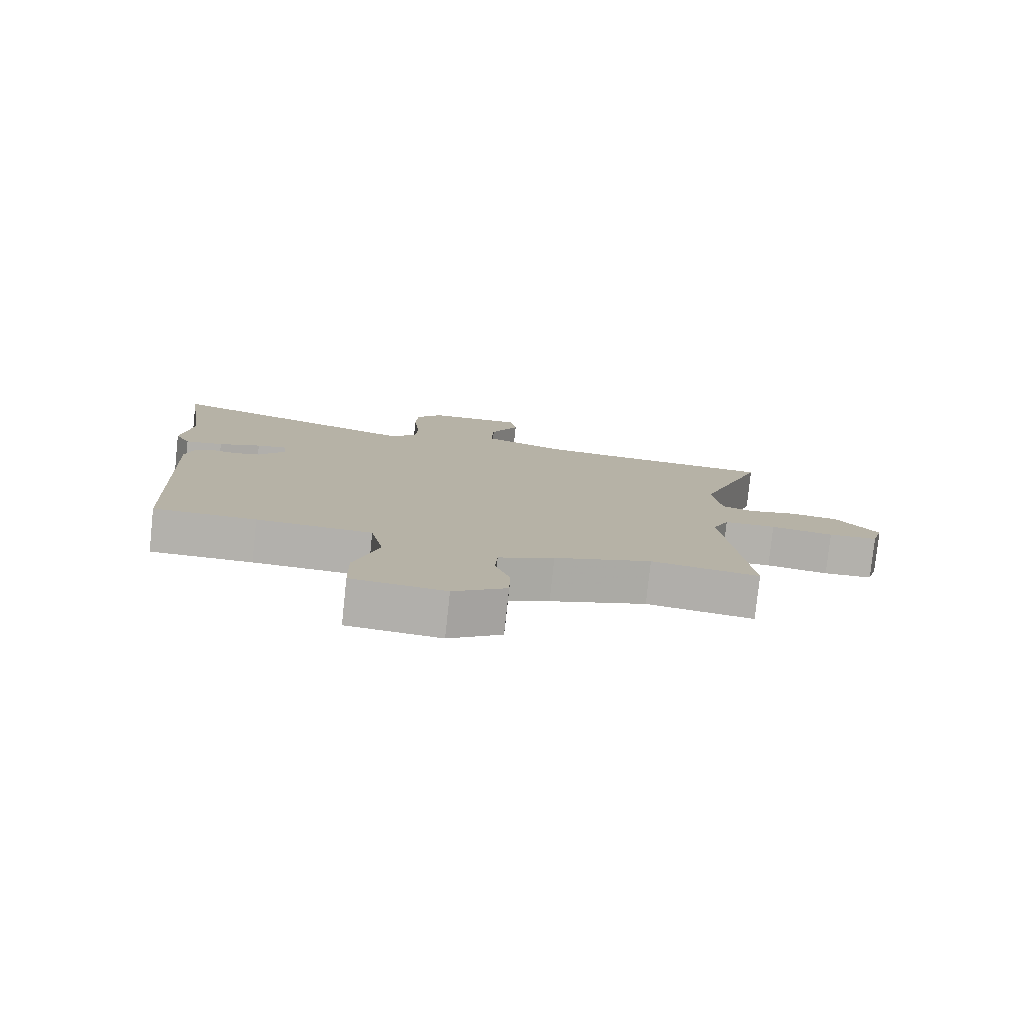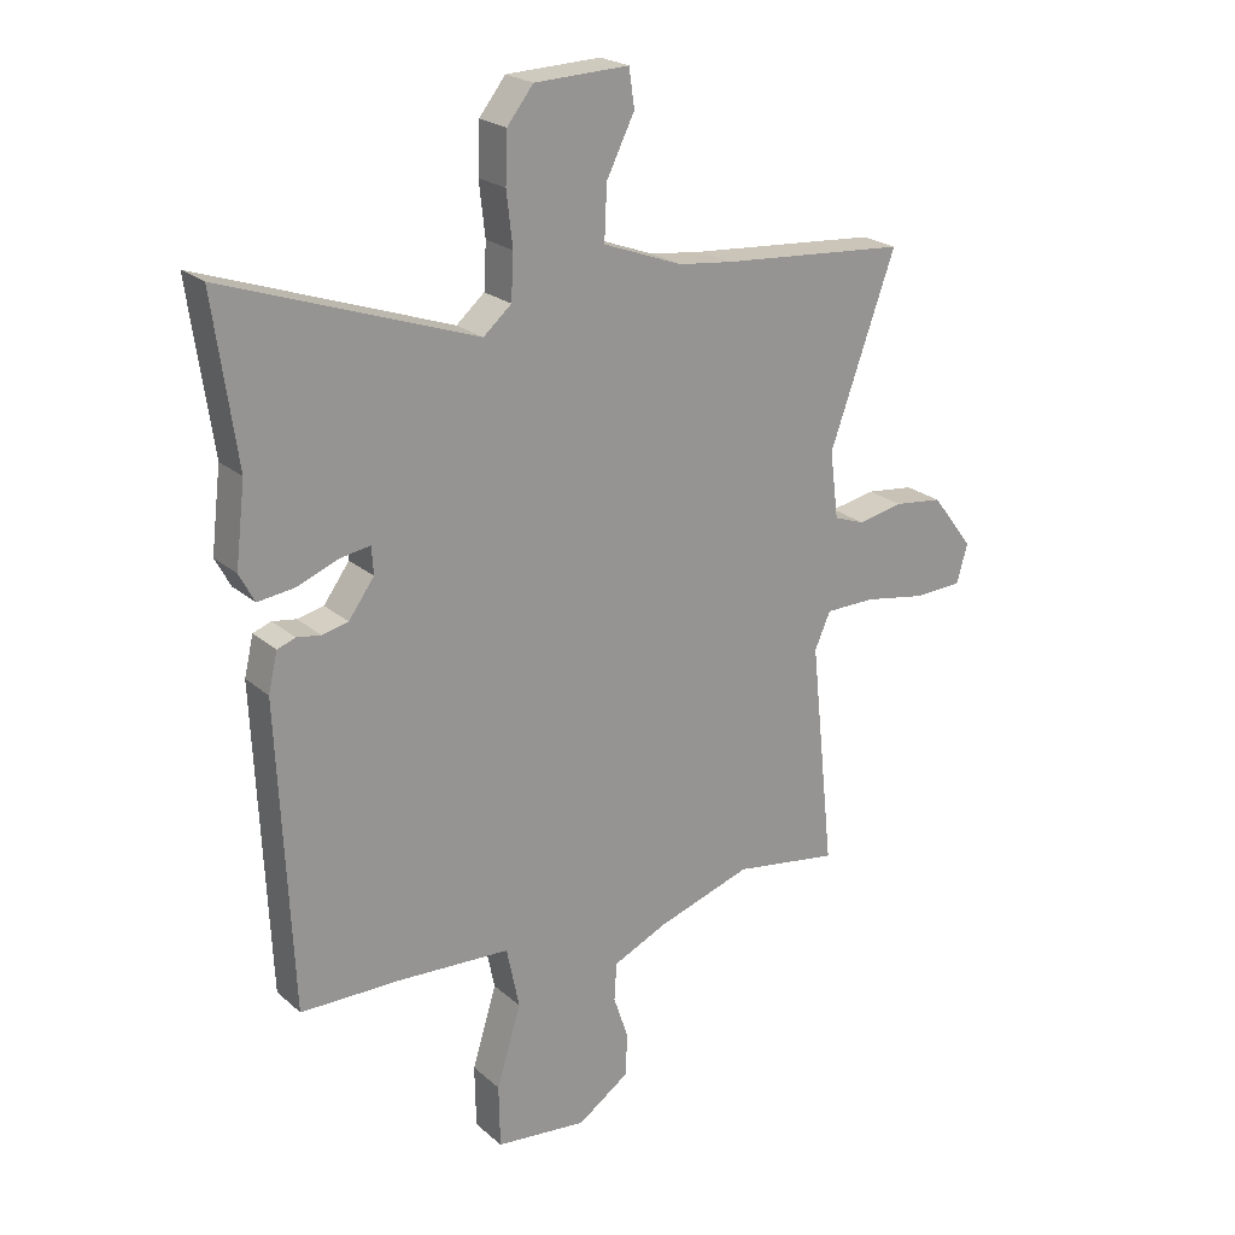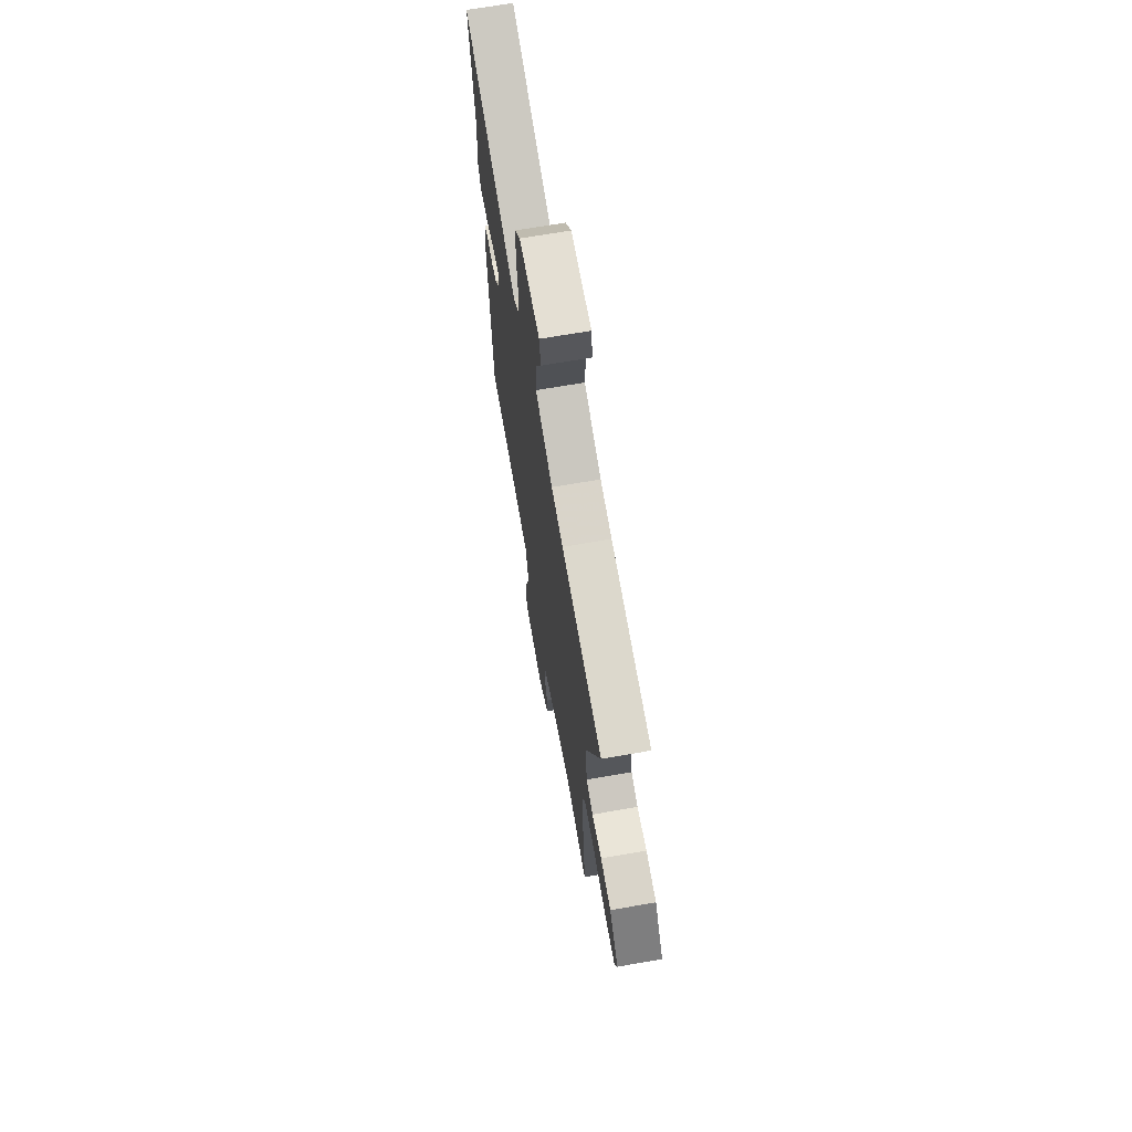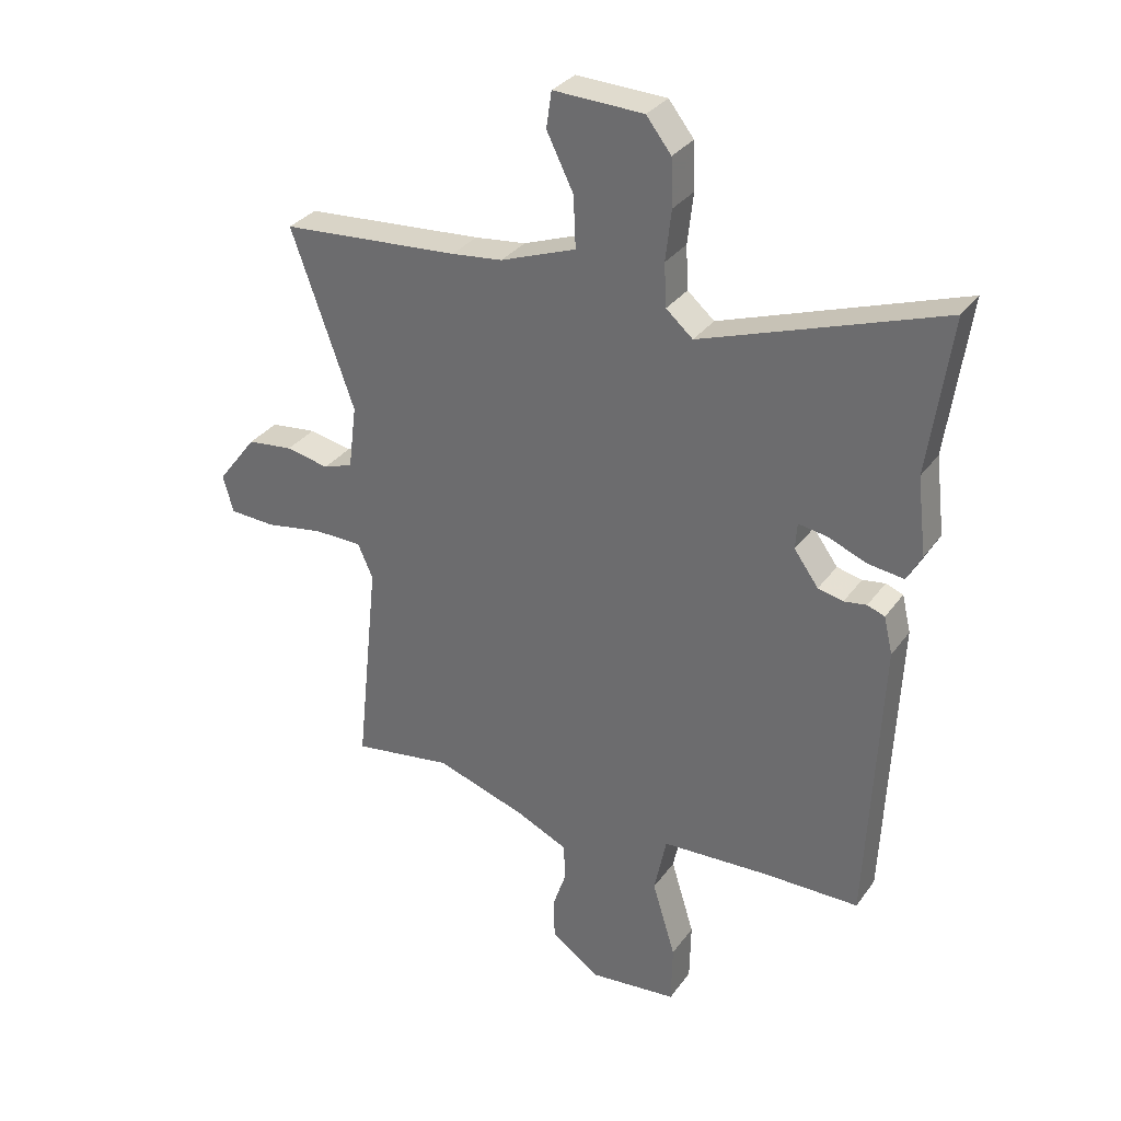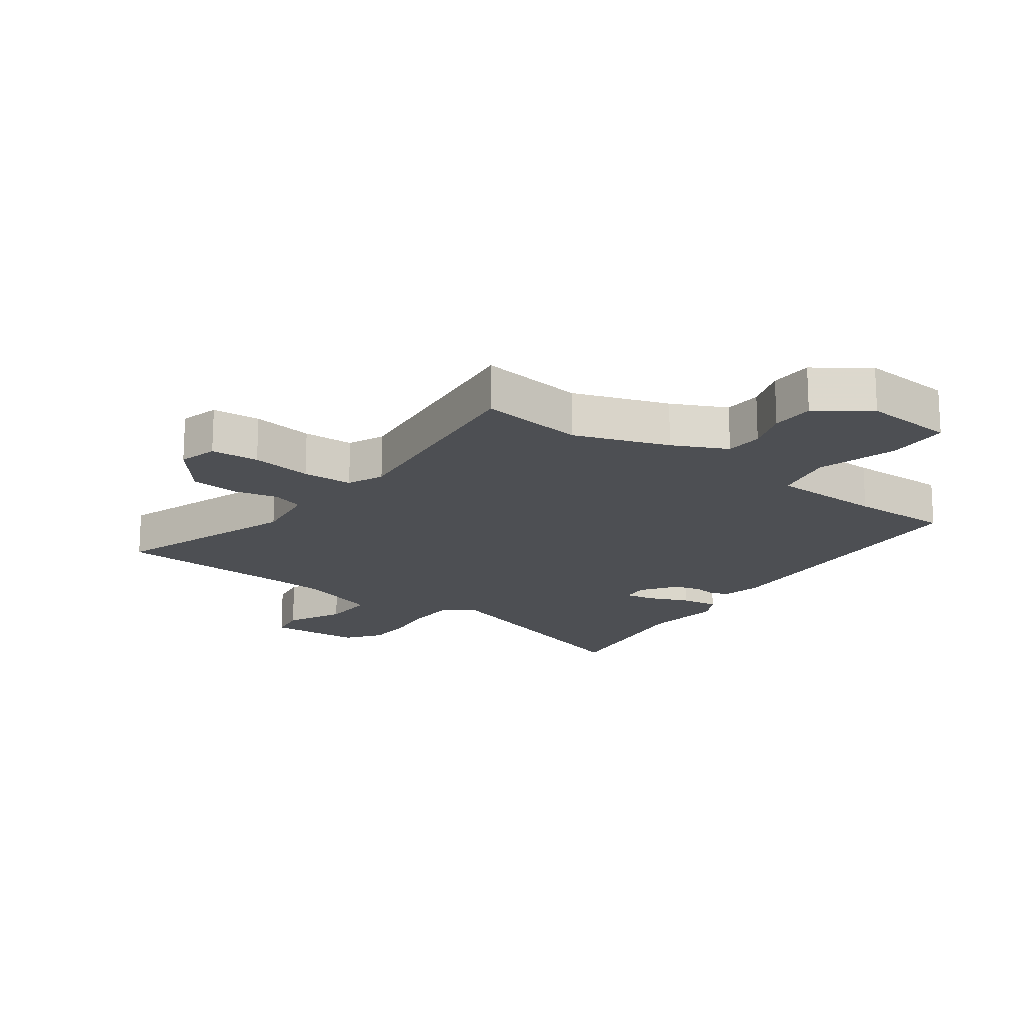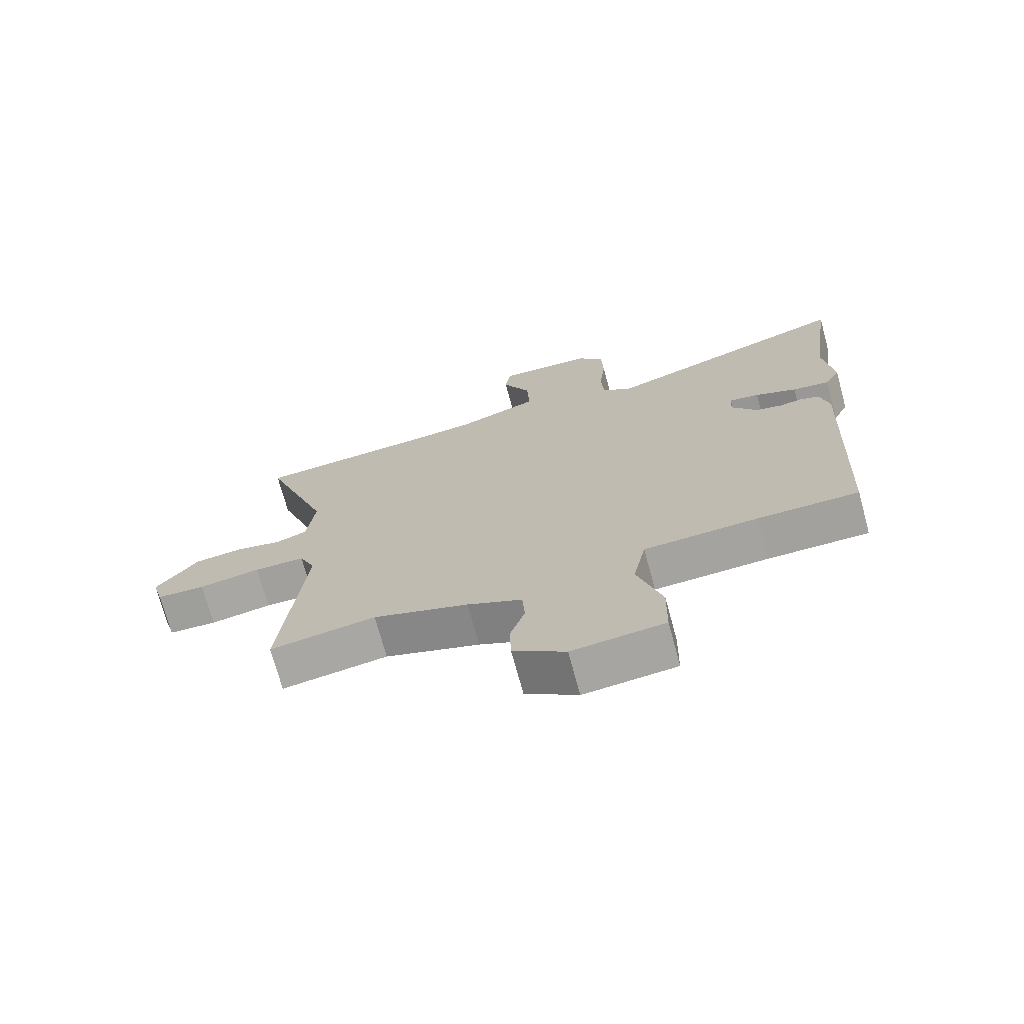
<metadata>
{"format":"obj","ext":"obj","renderer":"f3d","projection":"perspective","resolution":1024,"background":"white","views":[{"elev":-79.0,"azim":-6.1,"up":"+Z"},{"elev":22.3,"azim":-34.6,"up":"+Z"},{"elev":68.7,"azim":80.1,"up":"+Z"},{"elev":32.0,"azim":-150.2,"up":"+Z"},{"elev":-17.5,"azim":144.7,"up":"+Y"},{"elev":-71.9,"azim":-164.8,"up":"+Z"}]}
</metadata>
<code>
v -0.434 0.07 -0.474
v -0.457 0.07 0.027
v -0.442 0.07 0.091
v -0.412 0.07 0.102
v -0.373 0.07 0.096
v -0.33 0.07 0.106
v -0.288 0.07 0.164
v -0.291 0.07 0.209
v -0.34 0.07 0.201
v -0.408 0.07 0.174
v -0.469 0.07 0.166
v -0.494 0.07 0.213
v -0.478 0.07 0.346
v -0.516 0.07 0.614
v -0.105 0.07 0.472
v -0.059 0.07 0.512
v -0.055 0.07 0.586
v -0.065 0.07 0.673
v -0.062 0.07 0.754
v -0.019 0.07 0.809
v 0.136 0.07 0.815
v 0.145 0.07 0.753
v 0.099 0.07 0.66
v 0.095 0.07 0.572
v 0.225 0.07 0.524
v 0.313 0.07 0.514
v 0.62 0.07 0.491
v 0.512 0.07 0.188
v 0.526 0.07 0.078
v 0.577 0.07 0.06
v 0.651 0.07 0.075
v 0.73 0.07 0.066
v 0.798 0.07 -0.023
v 0.78 0.07 -0.087
v 0.701 0.07 -0.091
v 0.601 0.07 -0.074
v 0.518 0.07 -0.075
v 0.492 0.07 -0.134
v 0.531 0.07 -0.505
v 0.359 0.07 -0.479
v 0.204 0.07 -0.53
v 0.115 0.07 -0.571
v 0.111 0.07 -0.633
v 0.135 0.07 -0.704
v 0.133 0.07 -0.775
v 0.048 0.07 -0.834
v -0.102 0.07 -0.819
v -0.104 0.07 -0.716
v -0.064 0.07 -0.585
v -0.085 0.07 -0.484
v -0.27 0.07 -0.475
v -0.434 0 -0.474
v -0.457 0 0.027
v -0.442 0 0.091
v -0.412 0 0.102
v -0.373 0 0.096
v -0.33 0 0.106
v -0.288 0 0.164
v -0.291 0 0.209
v -0.34 0 0.201
v -0.408 0 0.174
v -0.469 0 0.166
v -0.494 0 0.213
v -0.478 0 0.346
v -0.516 0 0.614
v -0.105 0 0.472
v -0.059 0 0.512
v -0.055 0 0.586
v -0.065 0 0.673
v -0.062 0 0.754
v -0.019 0 0.809
v 0.136 0 0.815
v 0.145 0 0.753
v 0.099 0 0.66
v 0.095 0 0.572
v 0.225 0 0.524
v 0.313 0 0.514
v 0.62 0 0.491
v 0.512 0 0.188
v 0.526 0 0.078
v 0.577 0 0.06
v 0.651 0 0.075
v 0.73 0 0.066
v 0.798 0 -0.023
v 0.78 0 -0.087
v 0.701 0 -0.091
v 0.601 0 -0.074
v 0.518 0 -0.075
v 0.492 0 -0.134
v 0.531 0 -0.505
v 0.359 0 -0.479
v 0.204 0 -0.53
v 0.115 0 -0.571
v 0.111 0 -0.633
v 0.135 0 -0.704
v 0.133 0 -0.775
v 0.048 0 -0.834
v -0.102 0 -0.819
v -0.104 0 -0.716
v -0.064 0 -0.585
v -0.085 0 -0.484
v -0.27 0 -0.475
f 47 48 49
f 46 47 49
f 45 46 49
f 44 45 49
f 43 44 49
f 42 43 49 50
f 41 42 50
f 40 41 50
f 38 39 40
f 38 40 50 51
f 34 35 36
f 33 34 36
f 32 33 36
f 31 32 36
f 30 31 36
f 29 30 36 37
f 51 1 2
f 38 51 2
f 37 38 2
f 29 37 2
f 28 29 2
f 21 22 23
f 20 21 23
f 19 20 23
f 18 19 23
f 17 18 23
f 16 17 23 24
f 15 16 24 25
f 13 14 15
f 15 25 26
f 13 15 26
f 12 13 26
f 11 12 26
f 10 11 26
f 9 10 26
f 2 3 4 5
f 2 5 6
f 28 2 6
f 27 28 6 7
f 8 9 26 27
f 7 8 27
f 100 99 98
f 100 98 97
f 100 97 96
f 100 96 95
f 100 95 94
f 101 100 94 93
f 101 93 92
f 101 92 91
f 91 90 89
f 102 101 91 89
f 87 86 85
f 87 85 84
f 87 84 83
f 87 83 82
f 87 82 81
f 88 87 81 80
f 53 52 102
f 53 102 89
f 53 89 88
f 53 88 80
f 53 80 79
f 74 73 72
f 74 72 71
f 74 71 70
f 74 70 69
f 74 69 68
f 75 74 68 67
f 76 75 67 66
f 66 65 64
f 77 76 66
f 77 66 64
f 77 64 63
f 77 63 62
f 77 62 61
f 77 61 60
f 56 55 54 53
f 57 56 53
f 57 53 79
f 58 57 79 78
f 78 77 60 59
f 78 59 58
f 1 52 53 2
f 2 53 54 3
f 3 54 55 4
f 4 55 56 5
f 5 56 57 6
f 6 57 58 7
f 7 58 59 8
f 8 59 60 9
f 9 60 61 10
f 10 61 62 11
f 11 62 63 12
f 12 63 64 13
f 13 64 65 14
f 14 65 66 15
f 15 66 67 16
f 16 67 68 17
f 17 68 69 18
f 18 69 70 19
f 19 70 71 20
f 20 71 72 21
f 21 72 73 22
f 22 73 74 23
f 23 74 75 24
f 24 75 76 25
f 25 76 77 26
f 26 77 78 27
f 27 78 79 28
f 28 79 80 29
f 29 80 81 30
f 30 81 82 31
f 31 82 83 32
f 32 83 84 33
f 33 84 85 34
f 34 85 86 35
f 35 86 87 36
f 36 87 88 37
f 37 88 89 38
f 38 89 90 39
f 39 90 91 40
f 40 91 92 41
f 41 92 93 42
f 42 93 94 43
f 43 94 95 44
f 44 95 96 45
f 45 96 97 46
f 46 97 98 47
f 47 98 99 48
f 48 99 100 49
f 49 100 101 50
f 50 101 102 51
f 51 102 52 1

</code>
